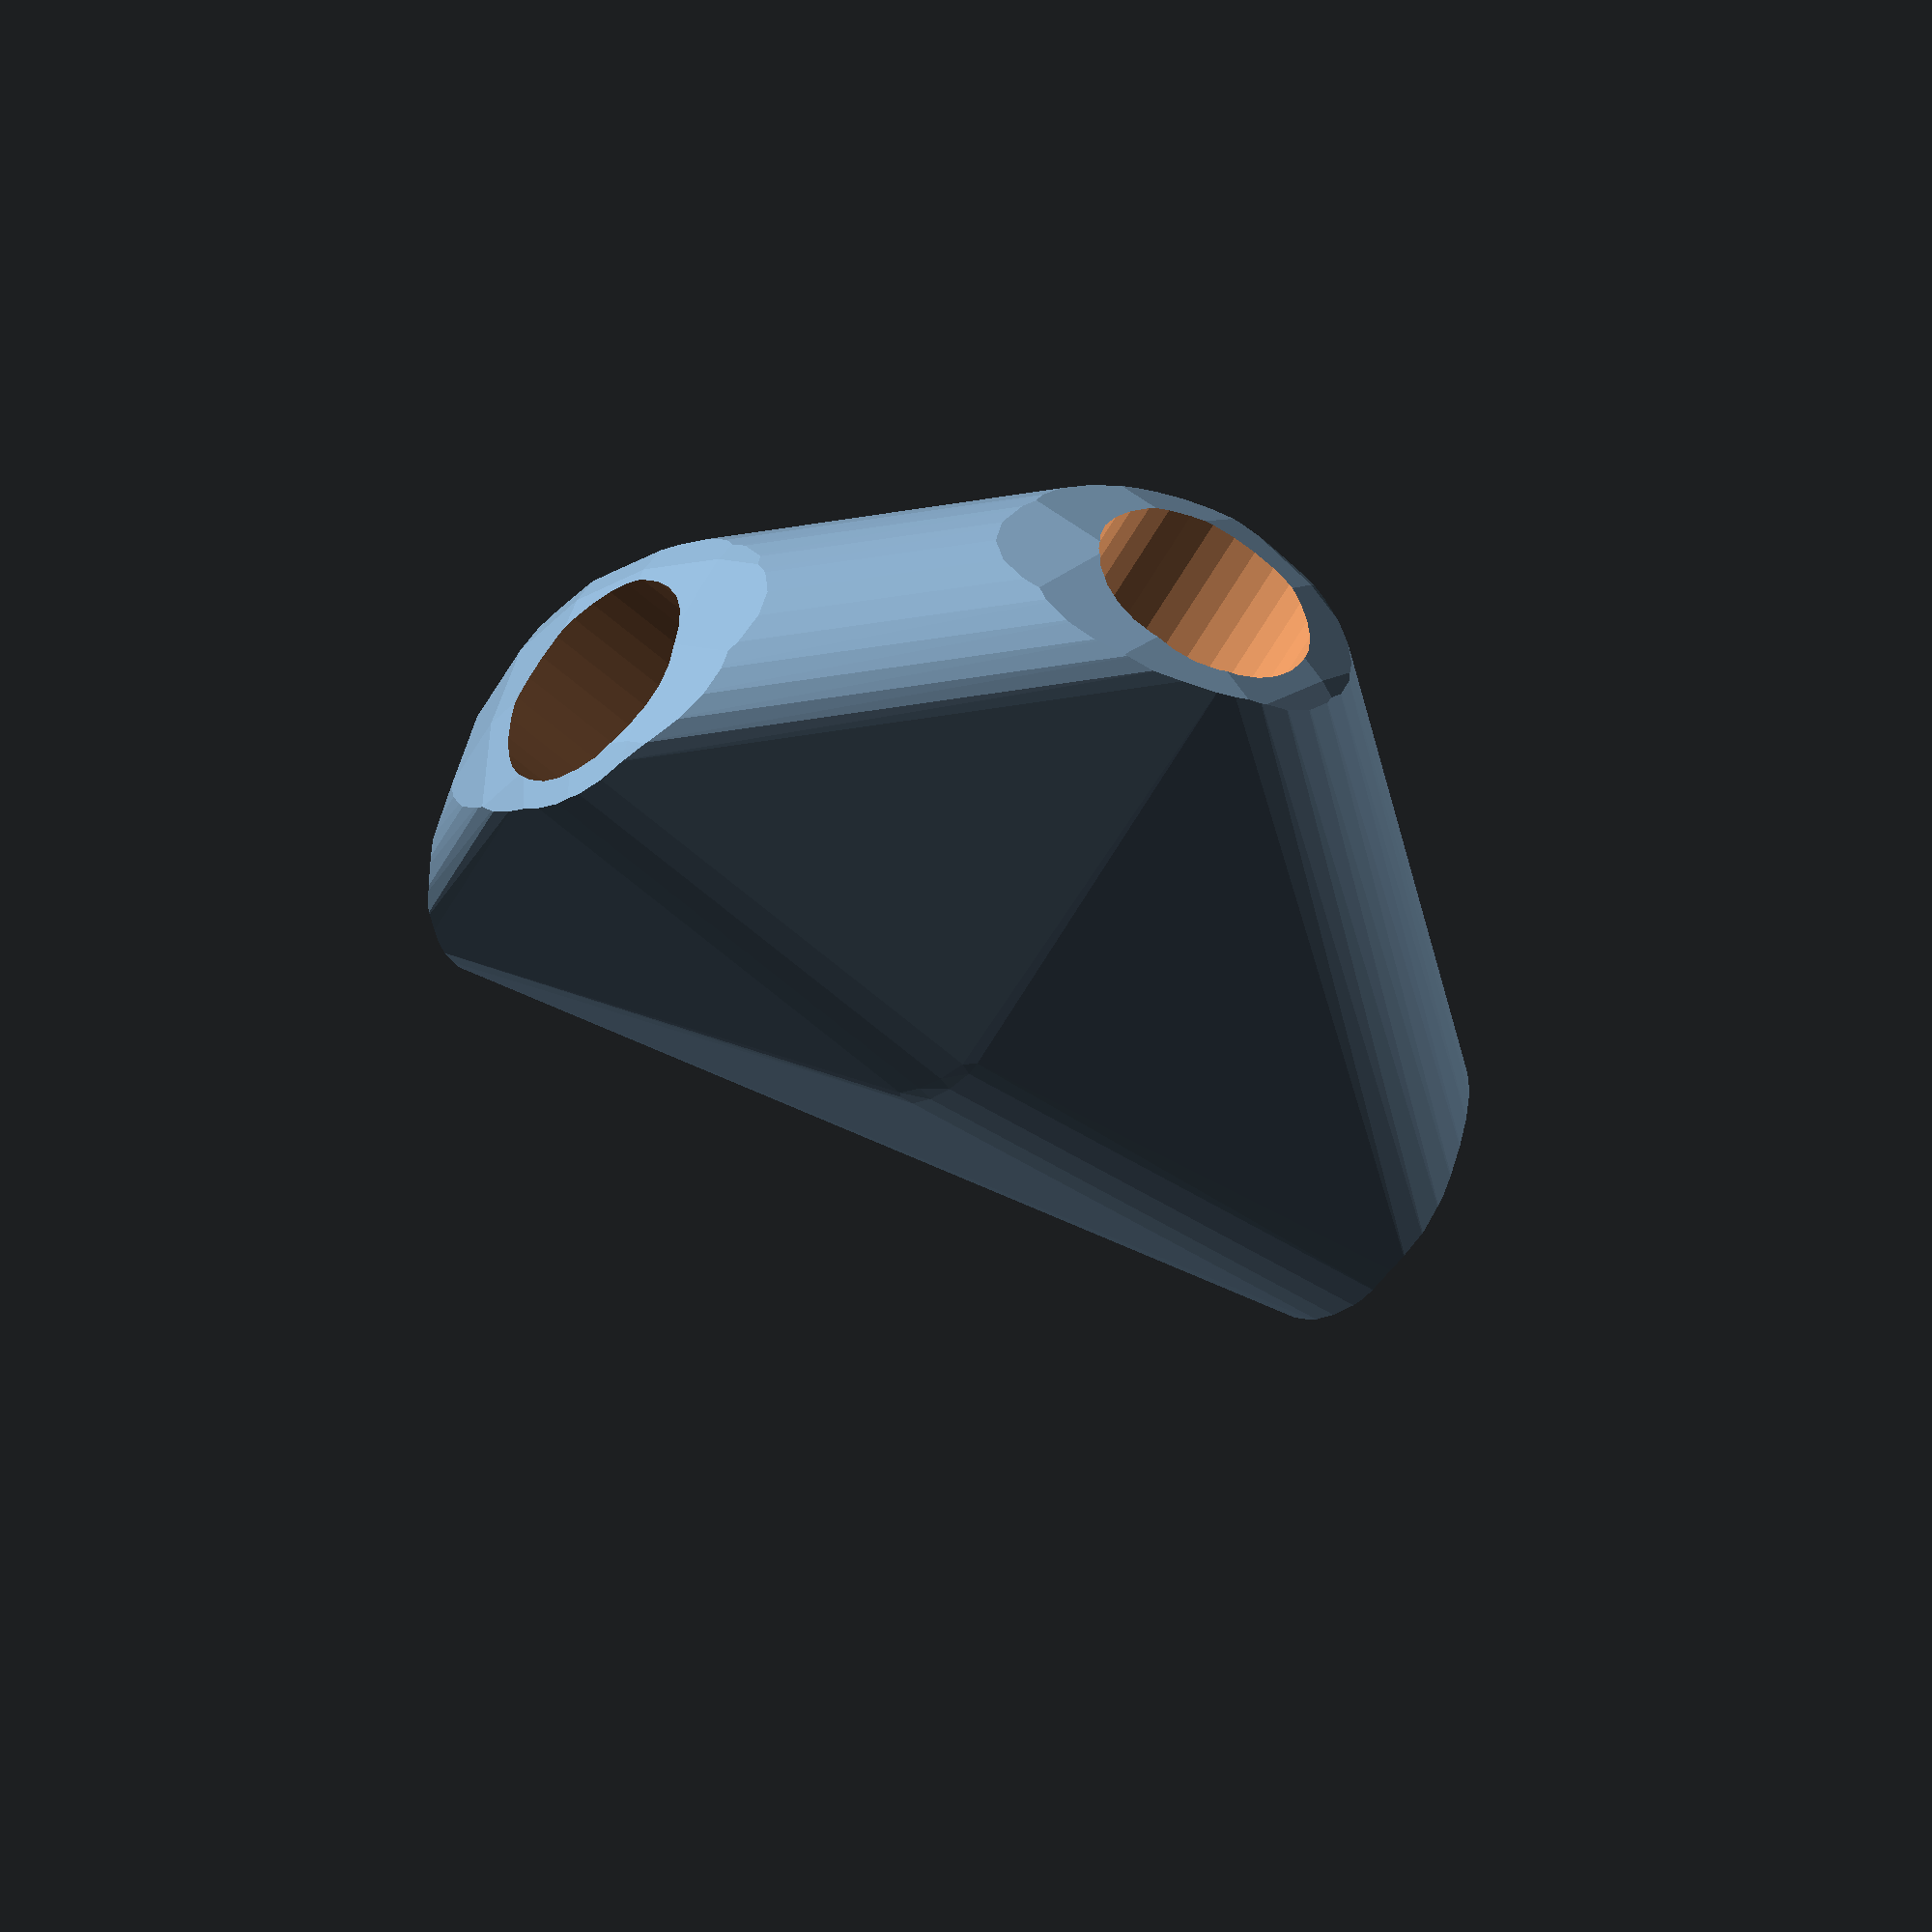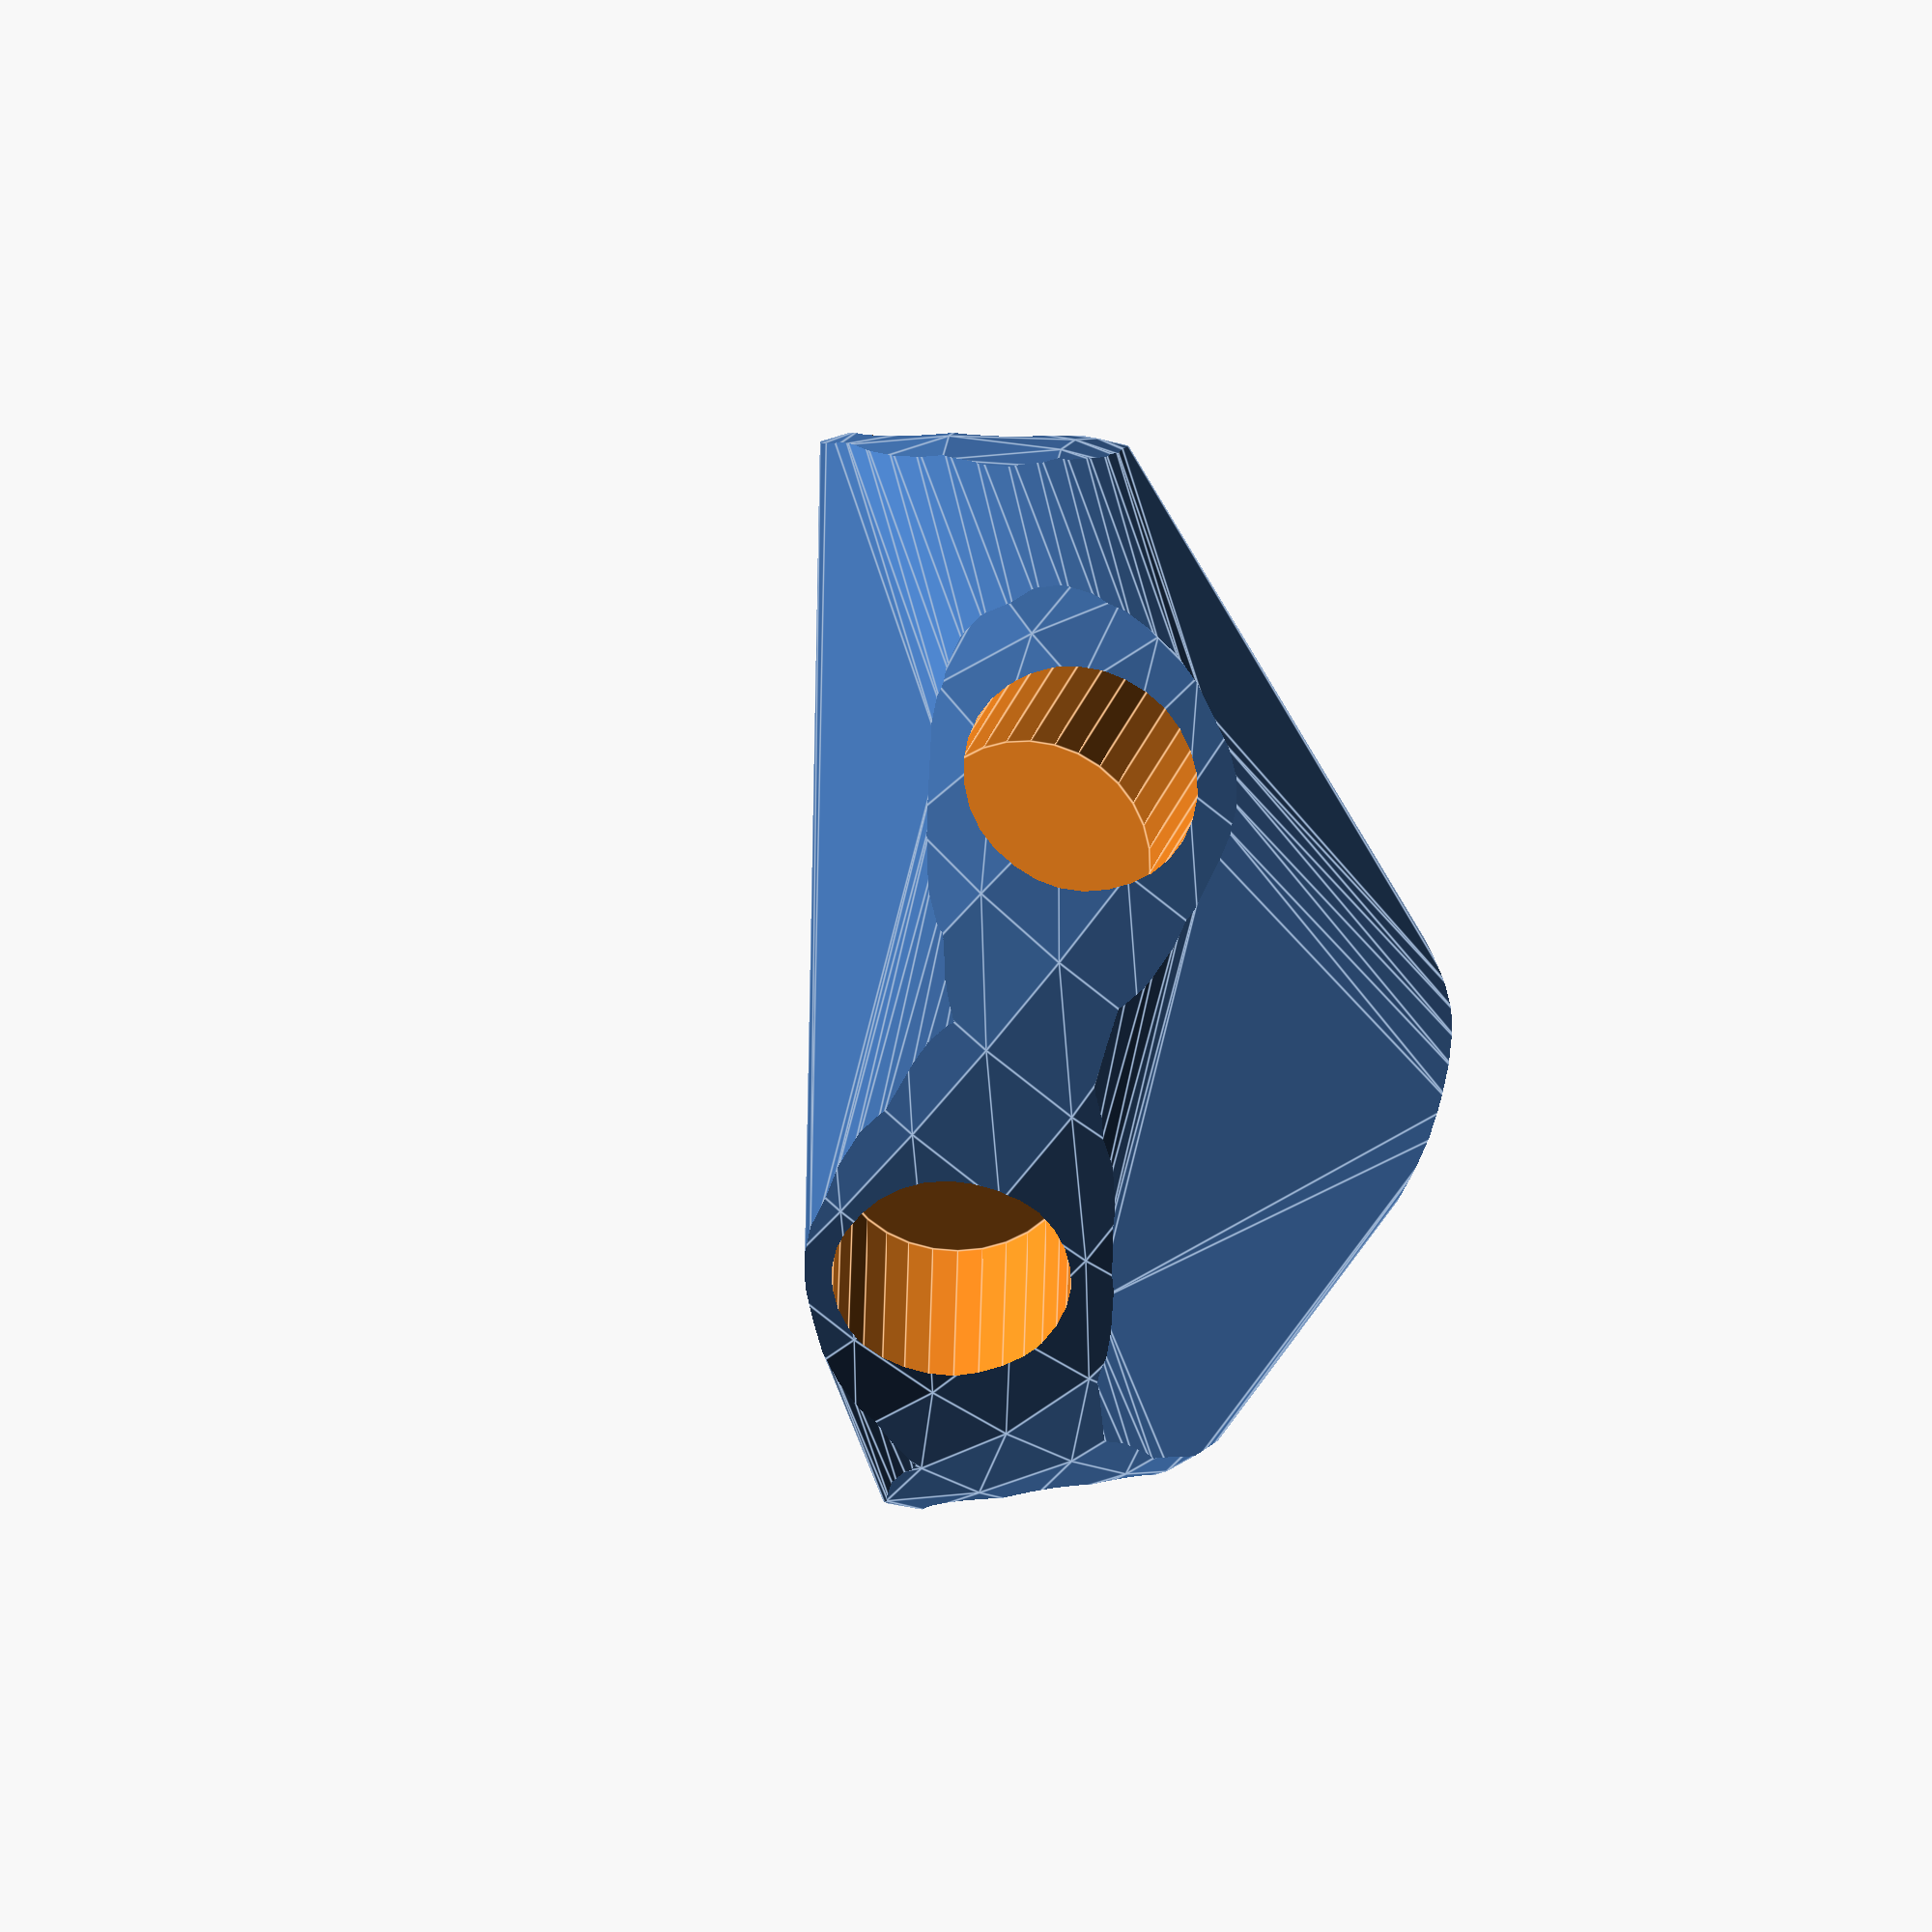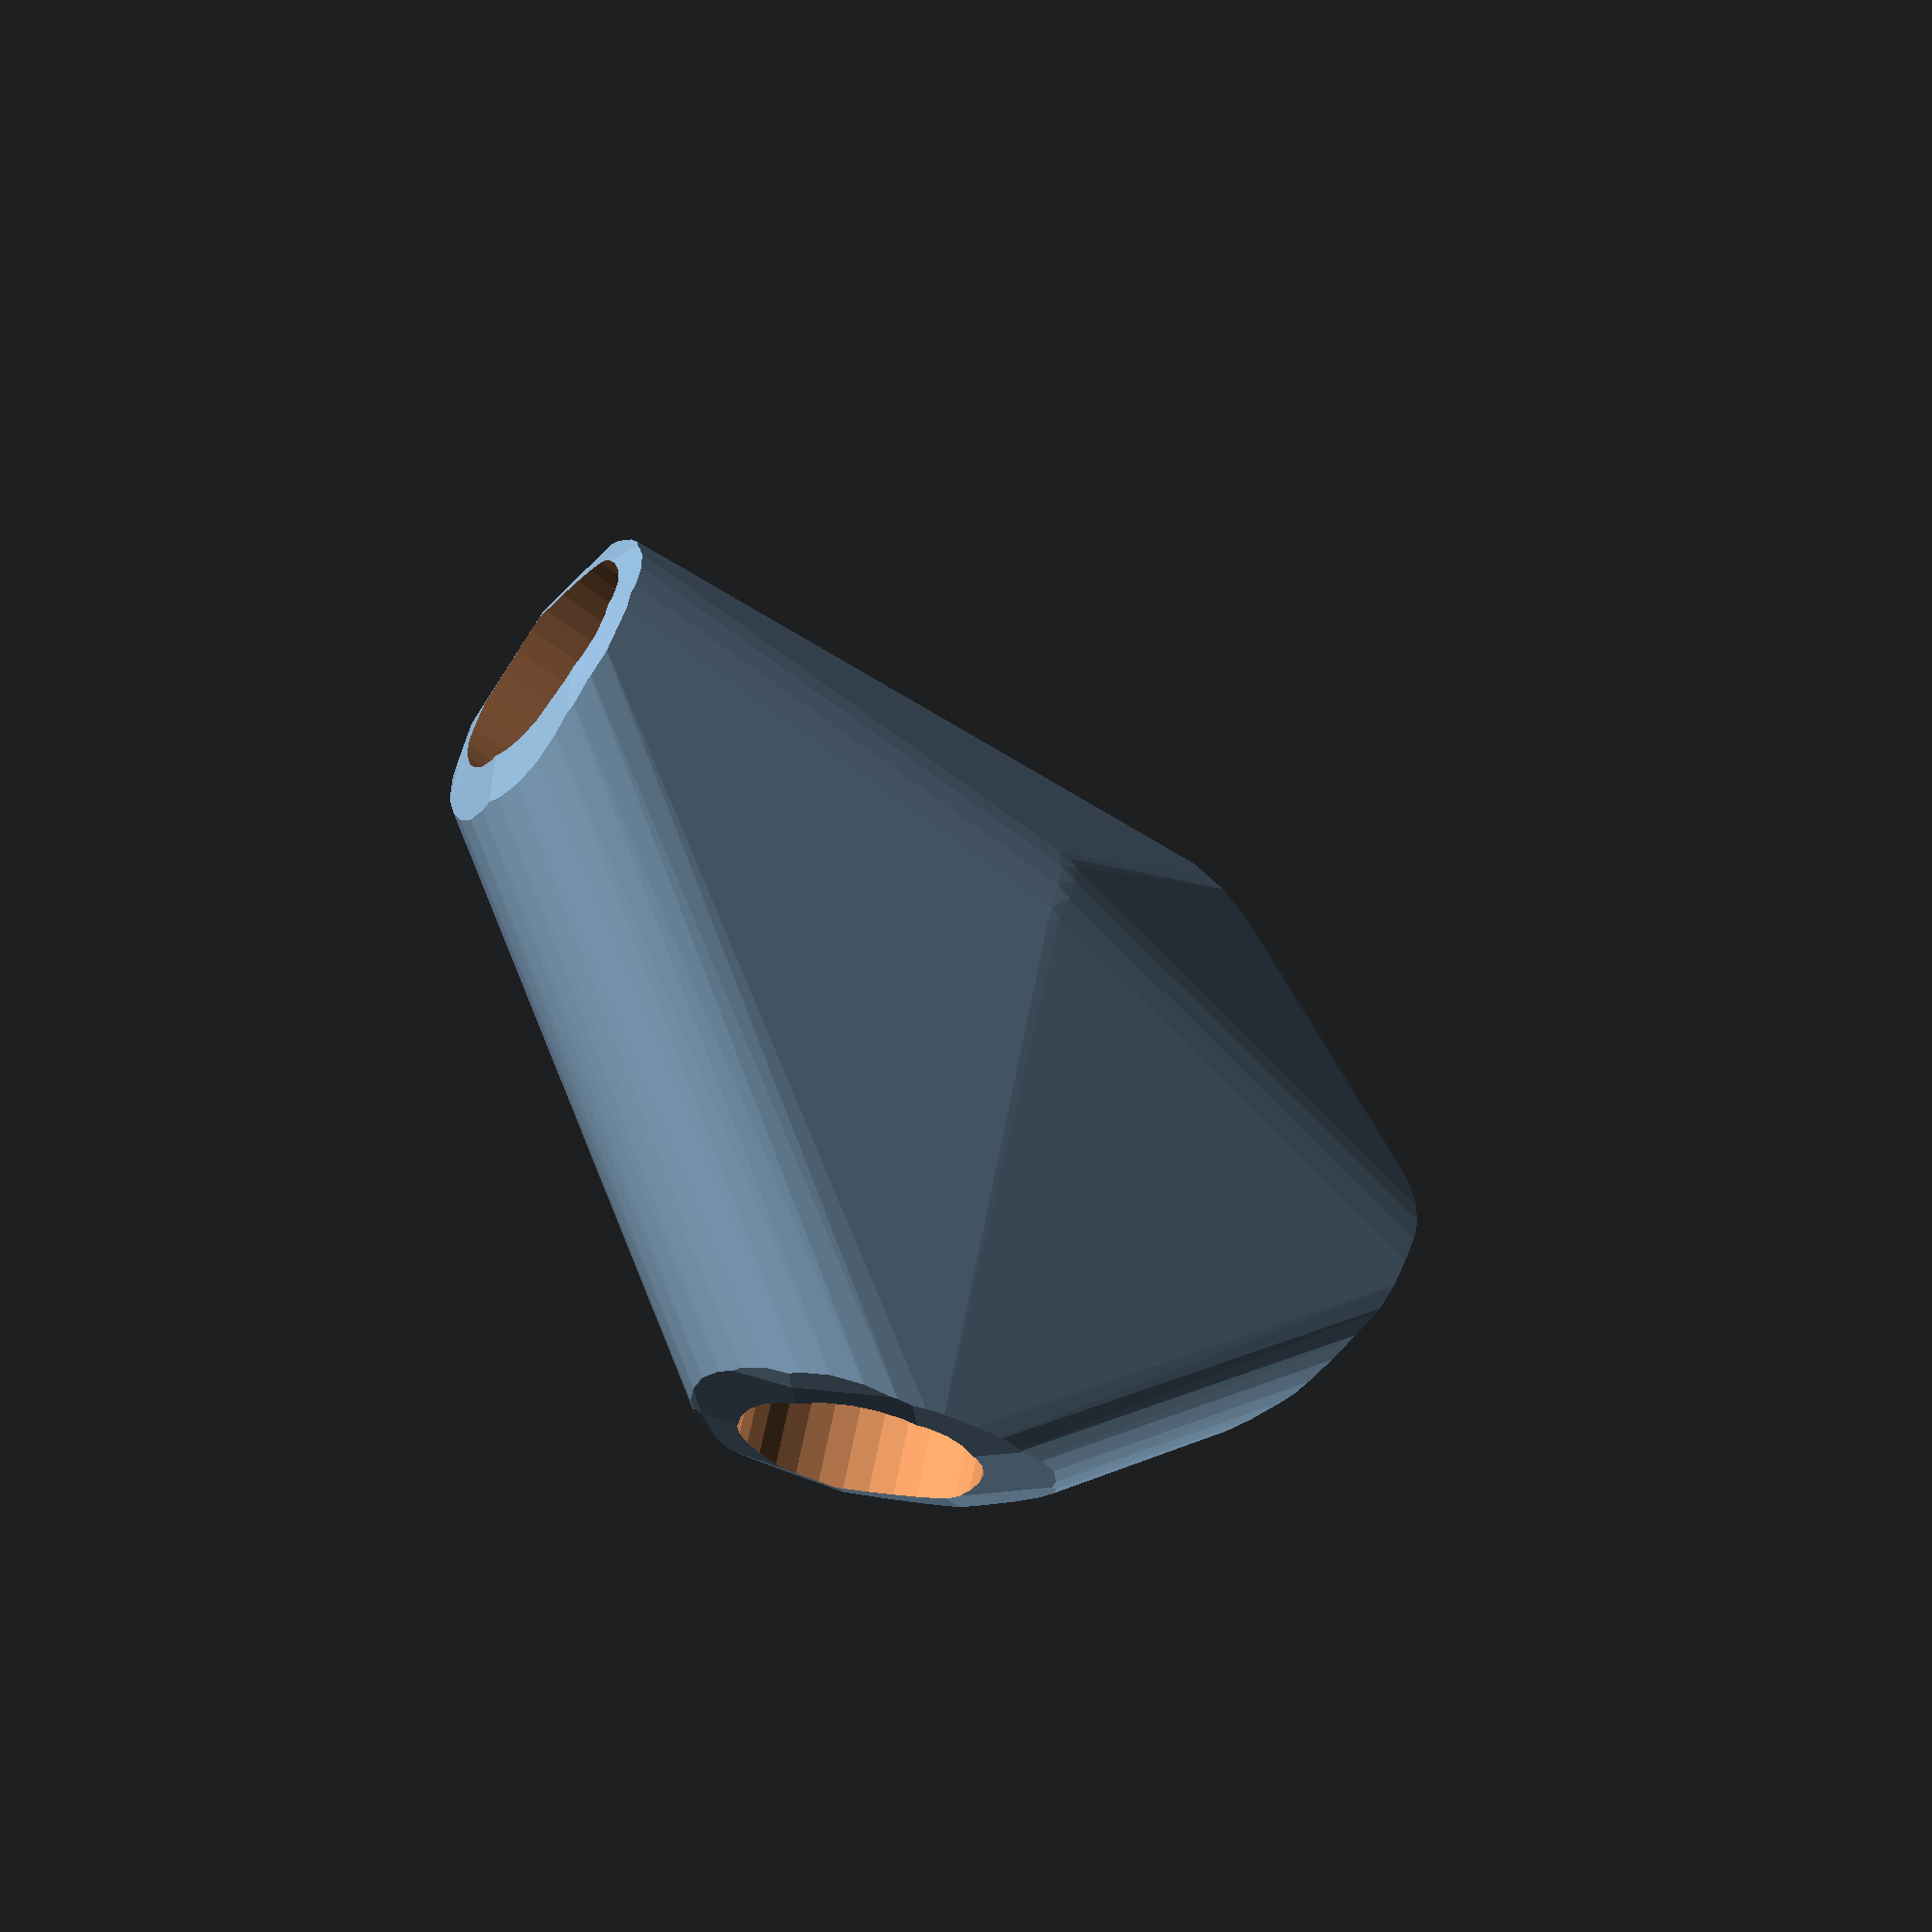
<openscad>


difference() {
	intersection() {
		hull() {
			rotate(a = -121.8002487075, v = [-0.2416956723, 0.8147986889, 0.0000000000]) {
				rotate(a = -90.0000000000, v = [0.3826834324, 0.9238795325, -0.0000000000]) {
					cylinder(h = 60, r = 16.2000000000);
				}
			}
			rotate(a = -121.8002487075, v = [-0.2416956723, 0.8147986889, 0.0000000000]) {
				rotate(a = -90.0000000000, v = [-0.9914448614, -0.1305261922, 0.0000000000]) {
					cylinder(h = 60, r = 16.2000000000);
				}
			}
			rotate(a = -121.8002487075, v = [-0.2416956723, 0.8147986889, 0.0000000000]) {
				rotate(a = -20.3482733305, v = [0.1519712042, 0.3127585874, -0.0000000000]) {
					cylinder(h = 60, r = 16.2000000000);
				}
			}
			rotate(a = -121.8002487075, v = [-0.2416956723, 0.8147986889, 0.0000000000]) {
				rotate(a = -146.5585275075, v = [0.3687026260, 0.4095765180, -0.0000000000]) {
					cylinder(h = 60, r = 16.2000000000);
				}
			}
			rotate(a = -121.8002487075, v = [-0.2416956723, 0.8147986889, 0.0000000000]) {
				rotate(a = -157.7736717199, v = [-0.2891837505, -0.2438402662, 0.0000000000]) {
					cylinder(h = 60, r = 16.2000000000);
				}
			}
		}
		sphere(r = 60);
	}
	union() {
		rotate(a = -121.8002487075, v = [-0.2416956723, 0.8147986889, 0.0000000000]) {
			rotate(a = -90.0000000000, v = [0.3826834324, 0.9238795325, -0.0000000000]) {
				translate(v = [0, 0, 35]) {
					cylinder(h = 100, r = 13.2000000000);
				}
			}
		}
		rotate(a = -121.8002487075, v = [-0.2416956723, 0.8147986889, 0.0000000000]) {
			rotate(a = -90.0000000000, v = [-0.9914448614, -0.1305261922, 0.0000000000]) {
				translate(v = [0, 0, 35]) {
					cylinder(h = 100, r = 13.2000000000);
				}
			}
		}
		rotate(a = -121.8002487075, v = [-0.2416956723, 0.8147986889, 0.0000000000]) {
			rotate(a = -20.3482733305, v = [0.1519712042, 0.3127585874, -0.0000000000]) {
				translate(v = [0, 0, 35]) {
					cylinder(h = 100, r = 13.2000000000);
				}
			}
		}
		rotate(a = -121.8002487075, v = [-0.2416956723, 0.8147986889, 0.0000000000]) {
			rotate(a = -146.5585275075, v = [0.3687026260, 0.4095765180, -0.0000000000]) {
				translate(v = [0, 0, 35]) {
					cylinder(h = 100, r = 13.2000000000);
				}
			}
		}
		rotate(a = -121.8002487075, v = [-0.2416956723, 0.8147986889, 0.0000000000]) {
			rotate(a = -157.7736717199, v = [-0.2891837505, -0.2438402662, 0.0000000000]) {
				translate(v = [0, 0, 35]) {
					cylinder(h = 100, r = 13.2000000000);
				}
			}
		}
	}
}
</openscad>
<views>
elev=337.2 azim=230.9 roll=40.0 proj=o view=solid
elev=247.5 azim=323.2 roll=39.9 proj=o view=edges
elev=2.3 azim=45.5 roll=278.7 proj=p view=solid
</views>
